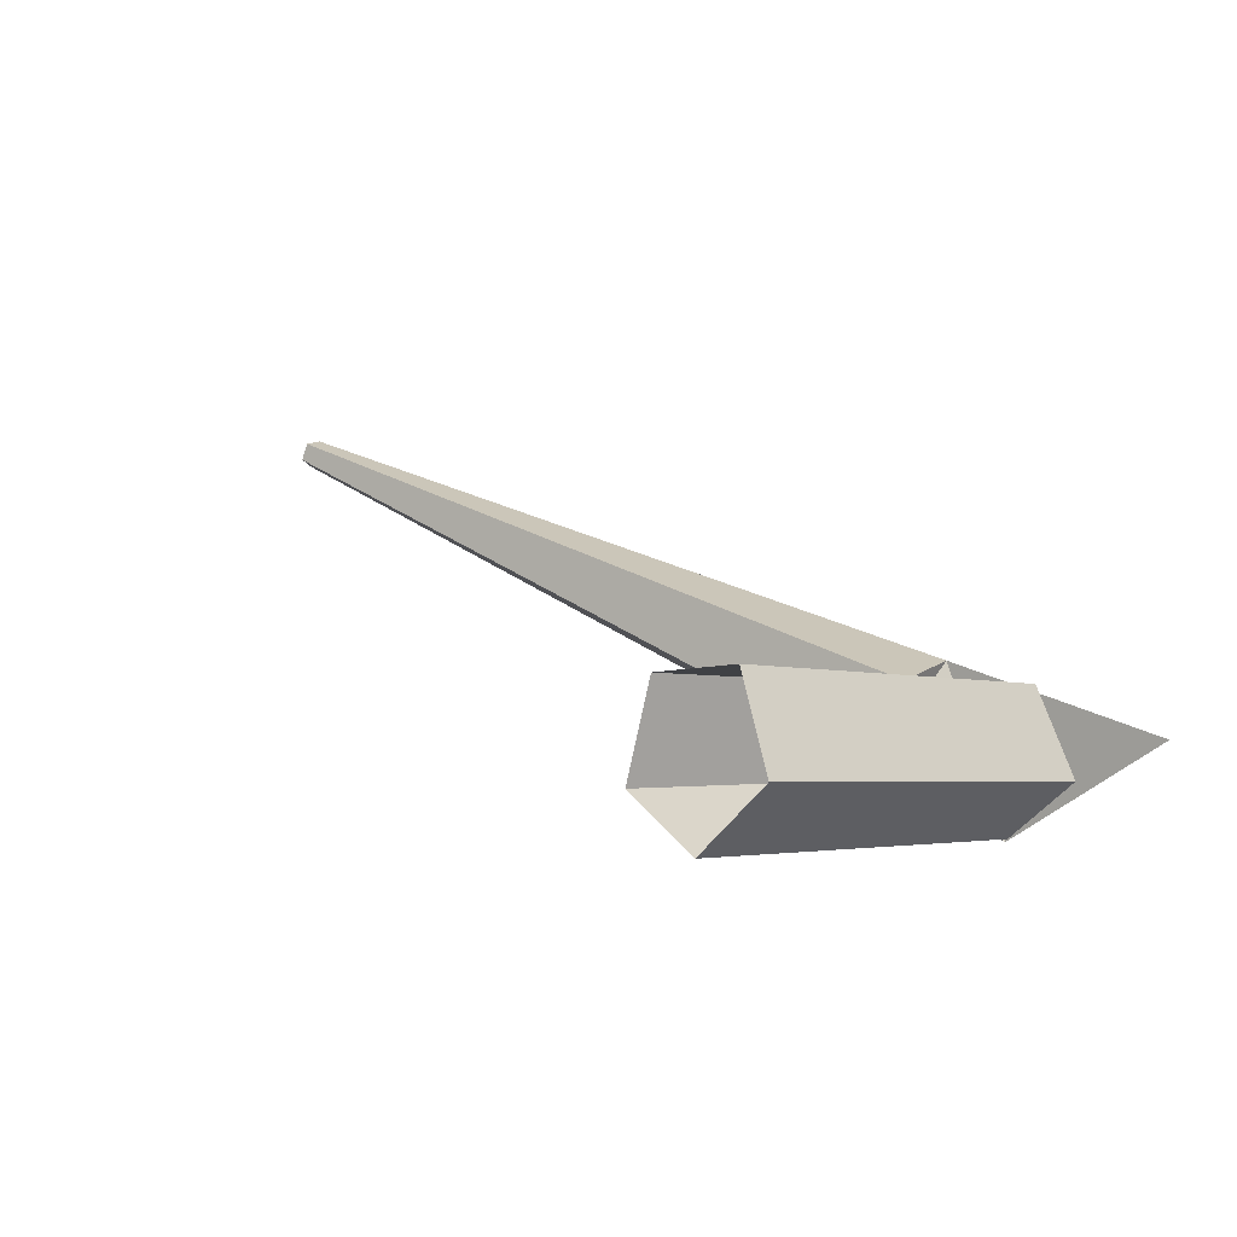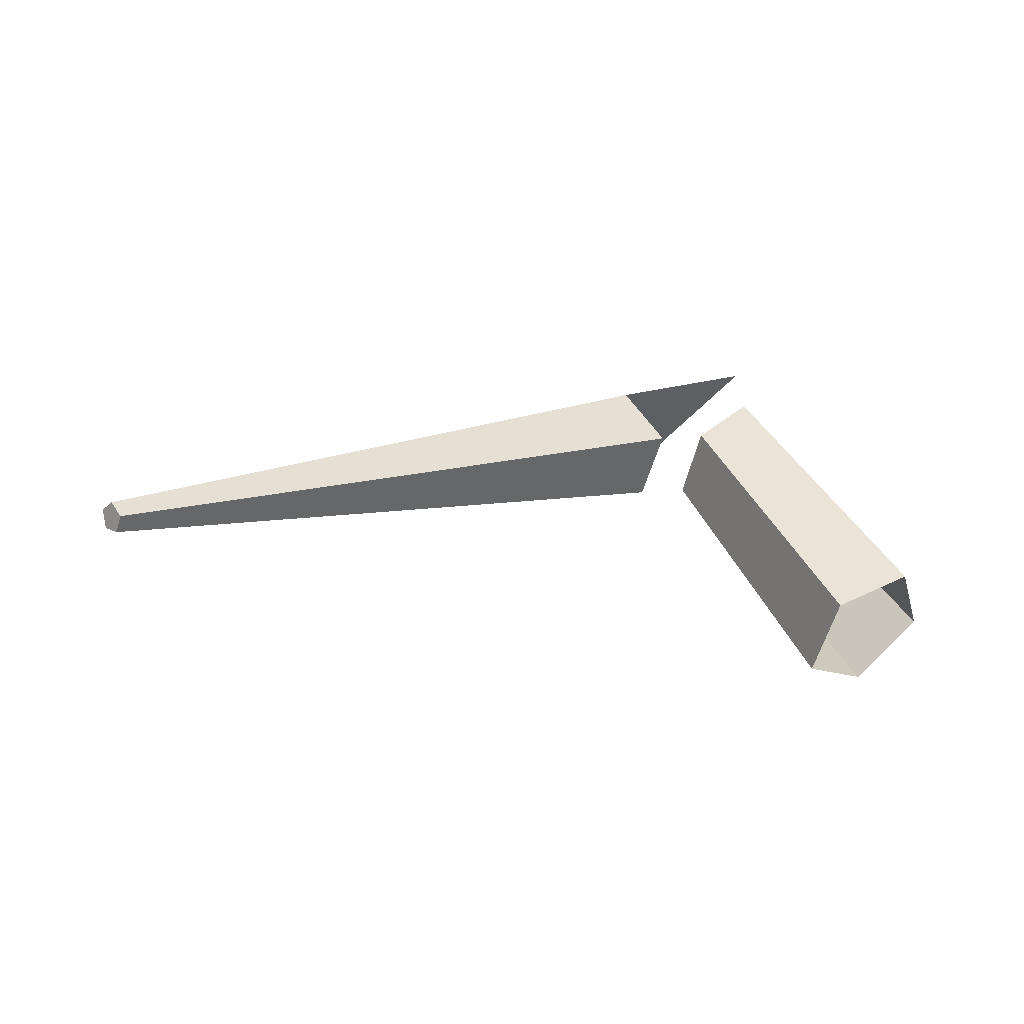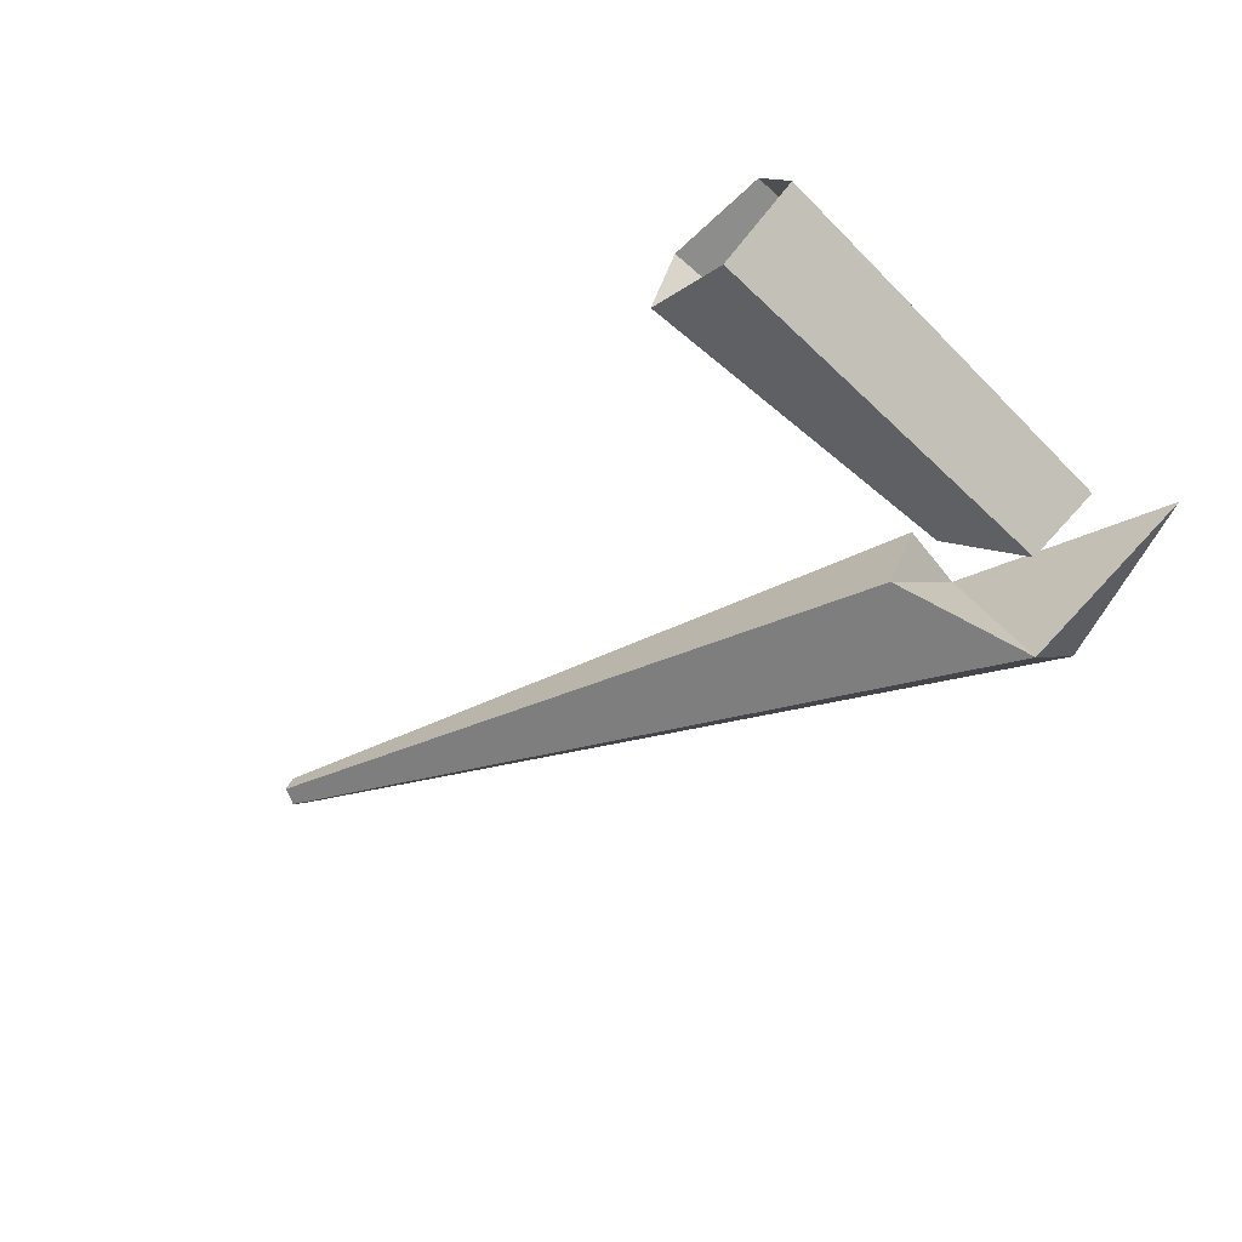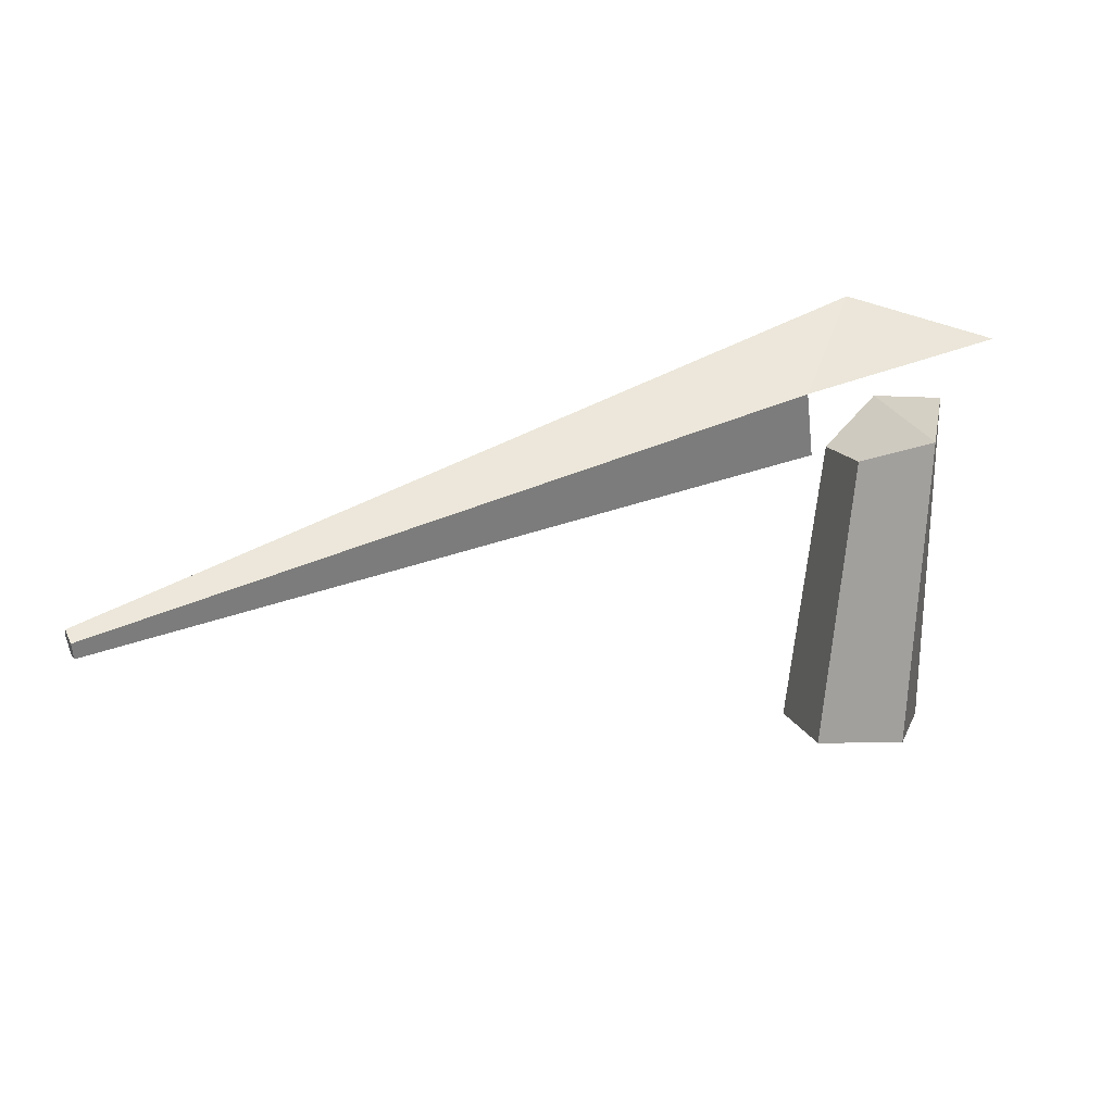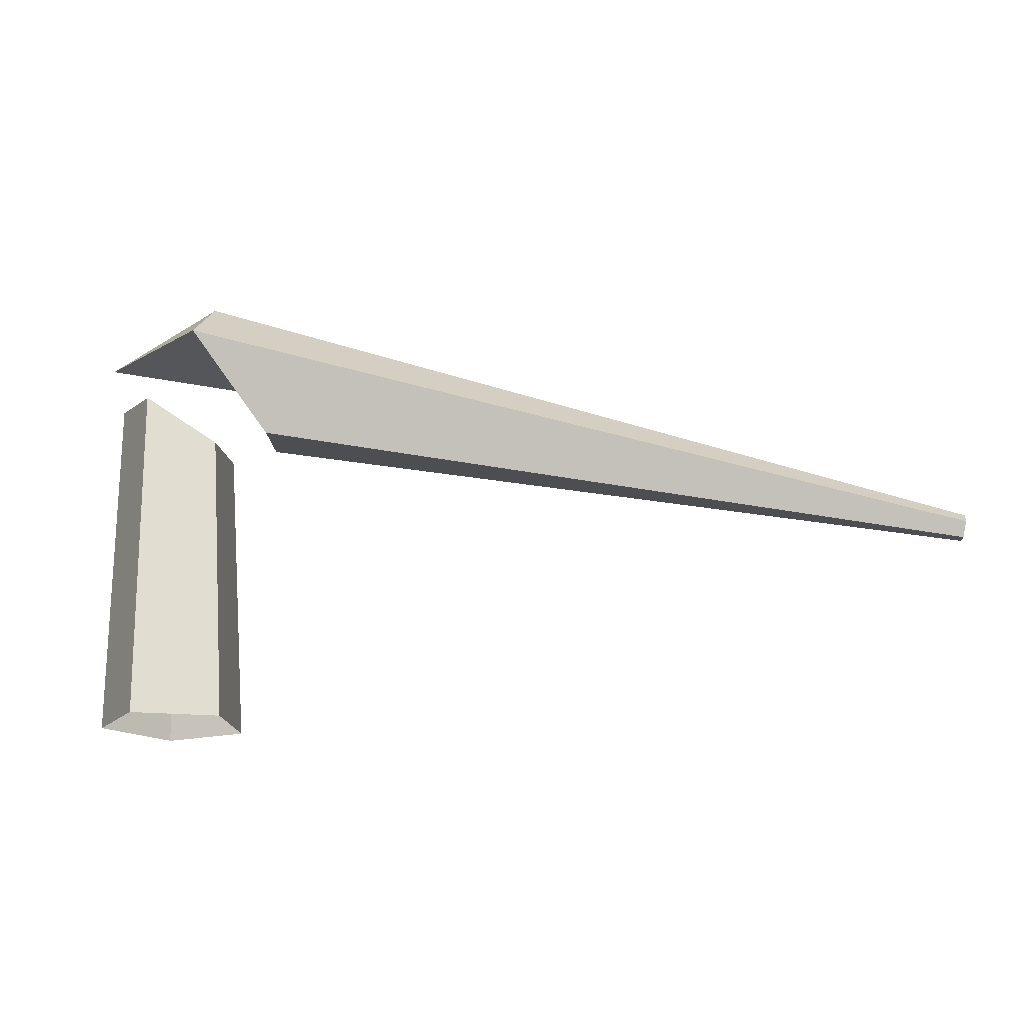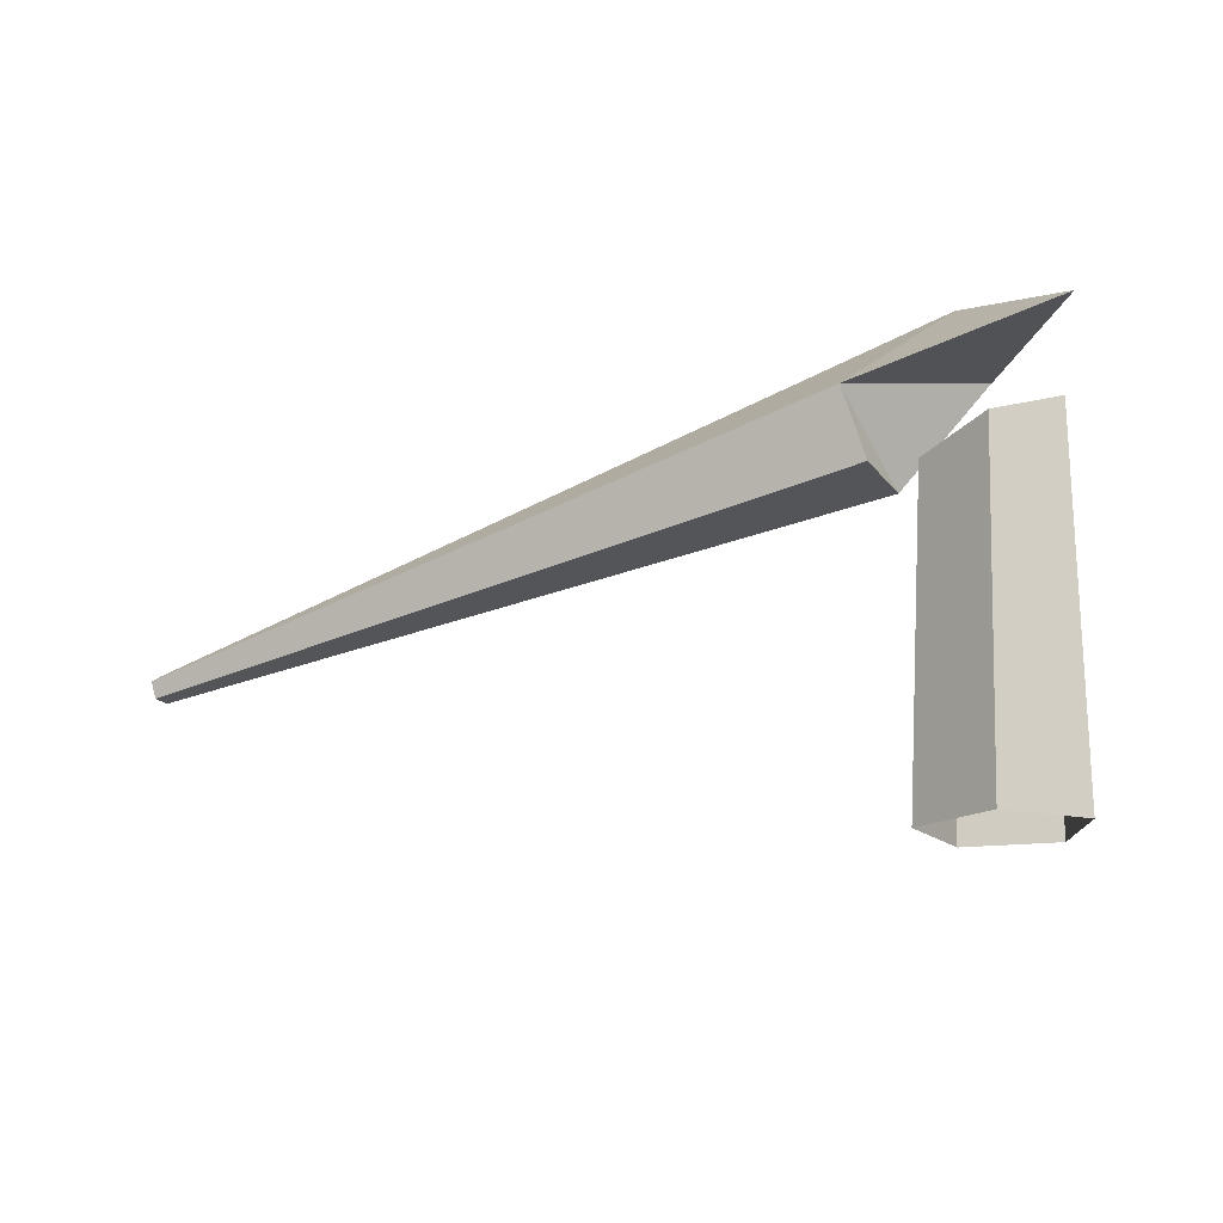
<metadata>
{"format":"obj","ext":"obj","renderer":"f3d","projection":"perspective","resolution":1024,"background":"white","views":[{"elev":-6.7,"azim":46.1,"up":"+Z"},{"elev":42.1,"azim":-30.5,"up":"+Z"},{"elev":-65.5,"azim":43.1,"up":"+Z"},{"elev":17.4,"azim":-0.3,"up":"+Y"},{"elev":-18.2,"azim":-155.2,"up":"+Y"},{"elev":-17.6,"azim":49.8,"up":"+Y"}]}
</metadata>
<code>
g Simple_Tree_crk_m_02_Collider
v 0 0 -0.3
v -0.2853 0 -0.09262
v -0.1763 0 0.2427
v 0.1763 0 0.2427
v 0.2853 0 -0.0927
v -0.155 1.206 -0.02461
v 0.06457 1.375 -0.2228
v -0.06103 1.218 0.2658
v 0.2429 1.297 0.2625
v 0.3105 1.407 -0.04526
v -0.1476 1.646 -0.225
v -0.3681 1.237 0.03339
v -0.2547 1.256 0.3034
v -0.2888 1.524 0.3905
v -0.09875 1.838 0.006866
v -3.019 0.8649 1.334
v -3 0.803 1.354
v -2.975 0.8076 1.417
v -2.979 0.8724 1.436
v -3.006 0.9078 1.385
v 0.4822 1.681 0.09104
f 5 10 9 4
f 3 8 6 2
f 1 7 10 5
f 4 9 8 3
f 11 12 17 16
f 13 14 19 18
f 14 15 20 19
f 12 13 18 17
f 15 11 16 20
f 16 19 20
f 17 18 19 16
f 2 6 7 1
f 6 8 9 7
f 14 21 15
f 10 7 9
f 15 21 11
f 14 11 21
f 13 12 14
f 12 11 14

</code>
